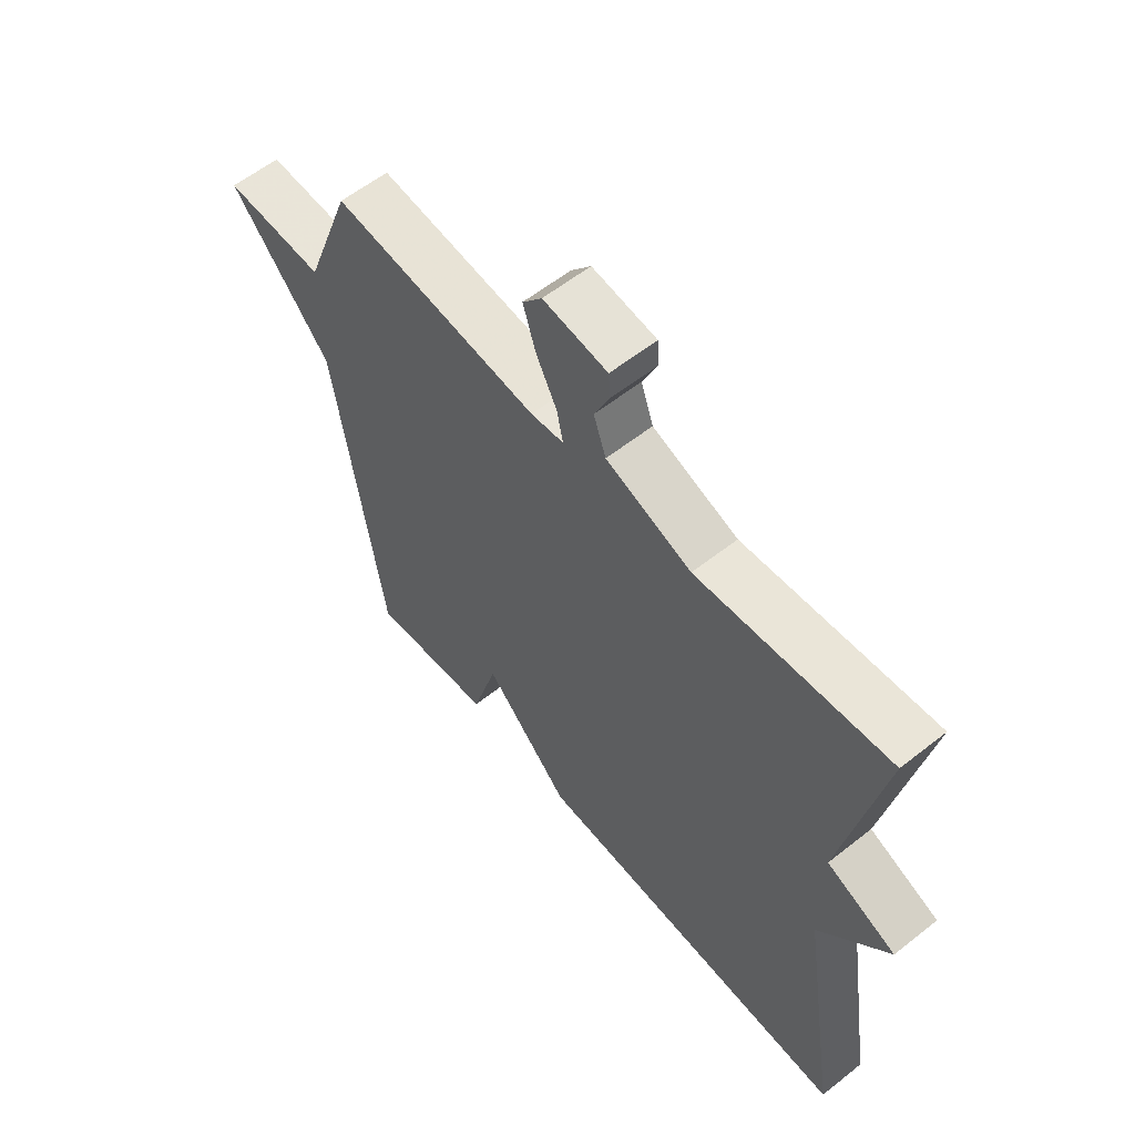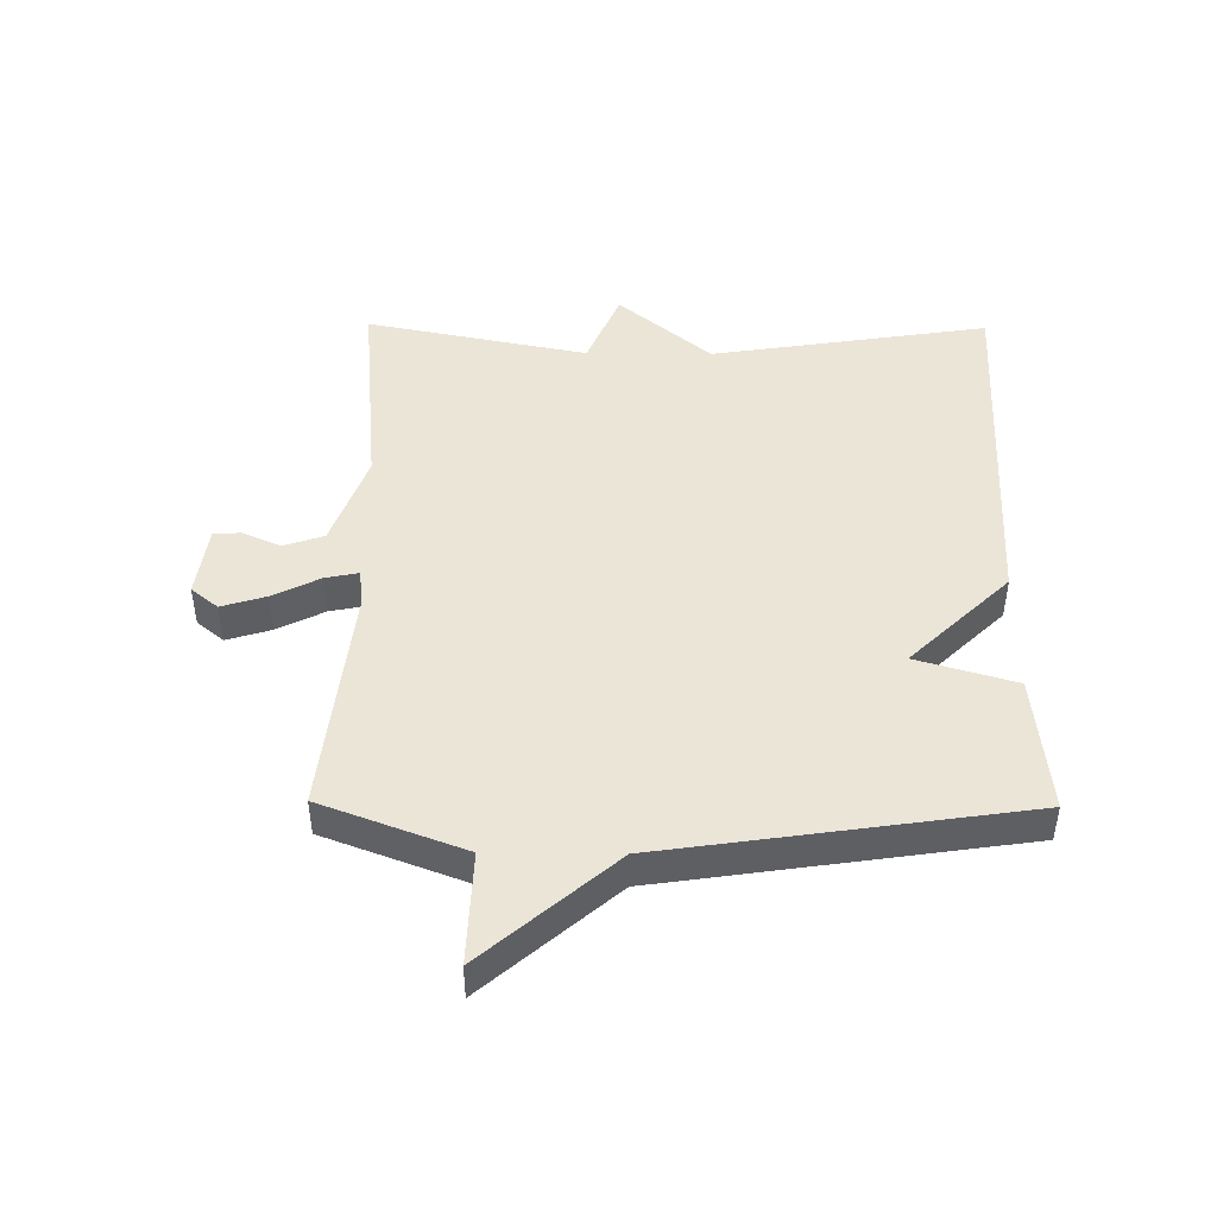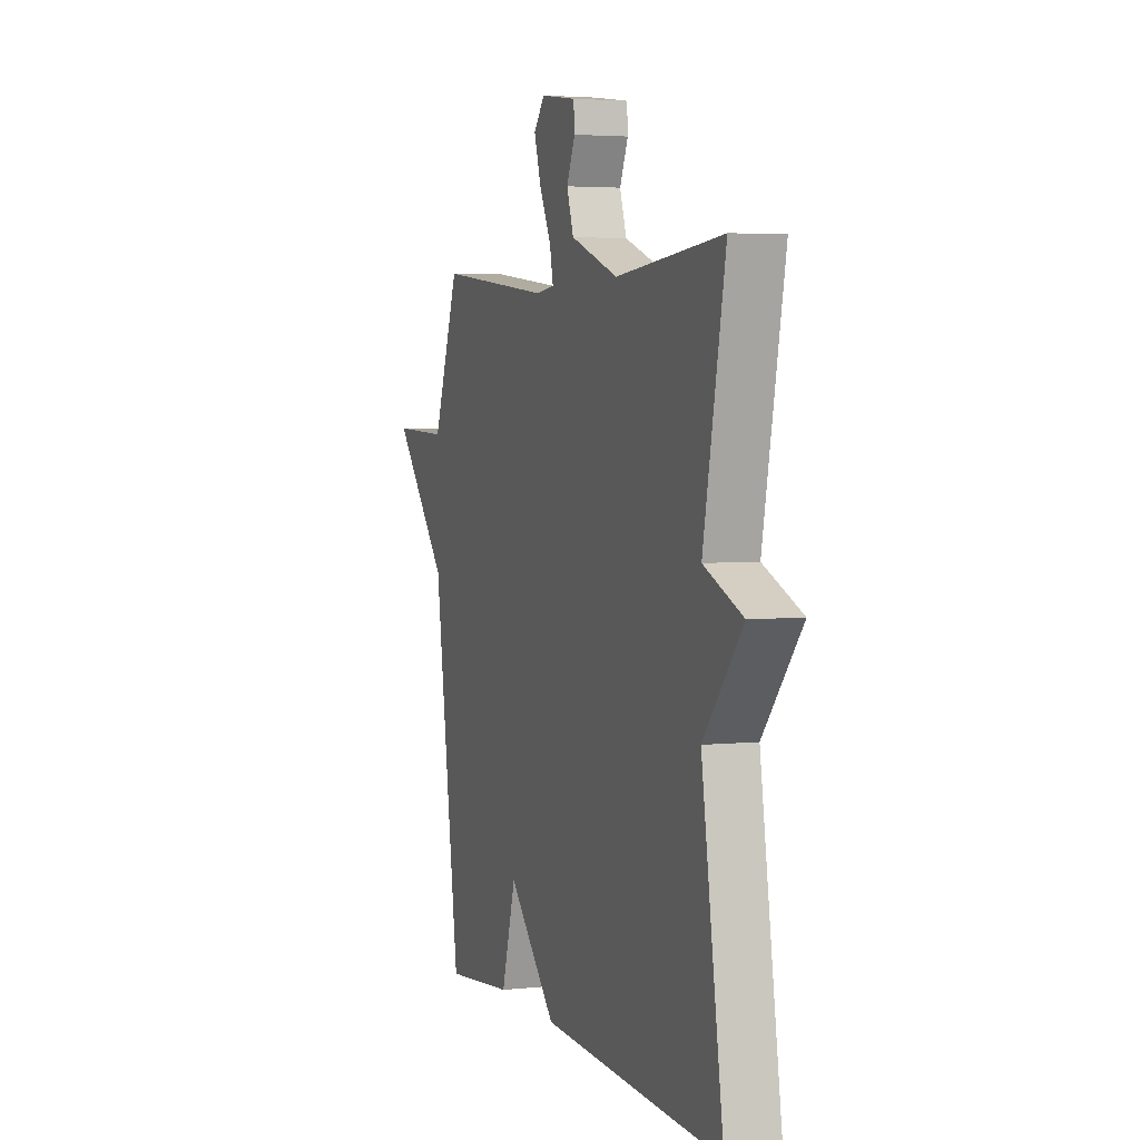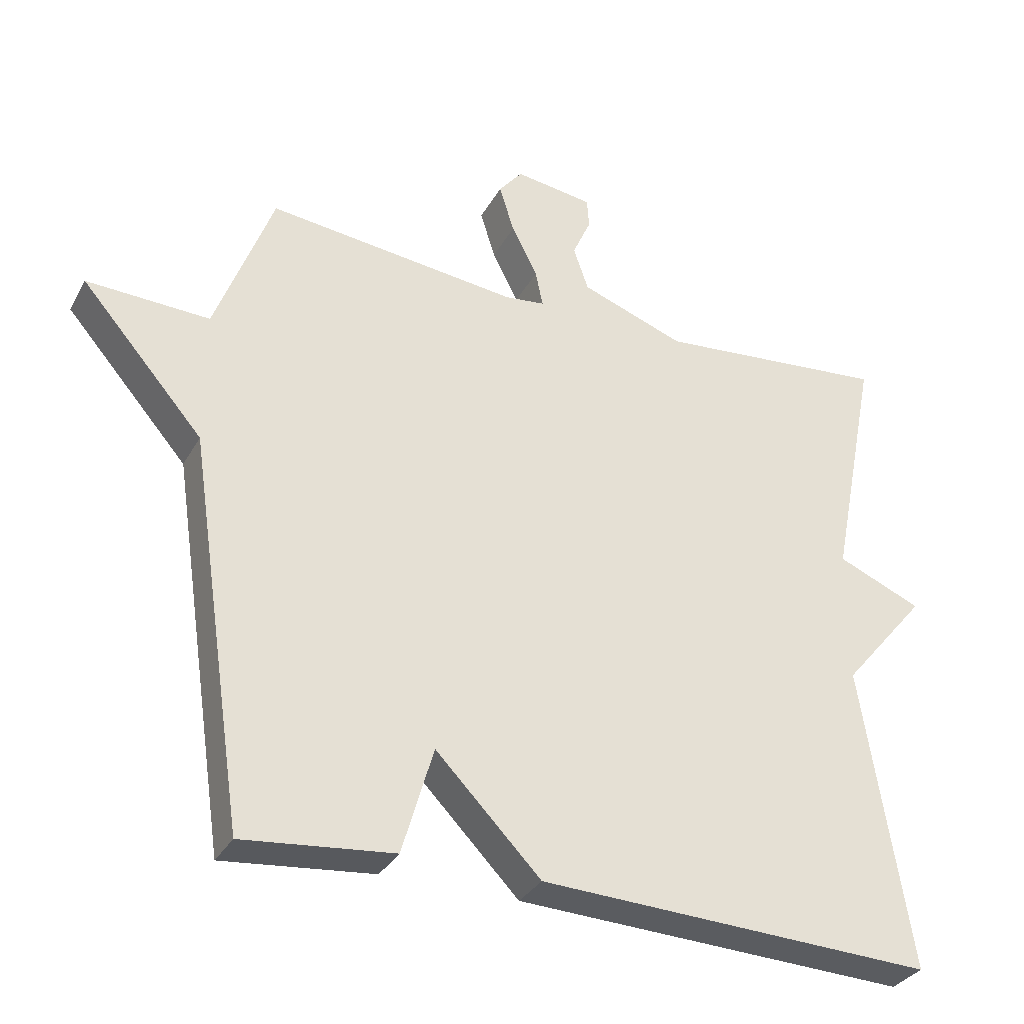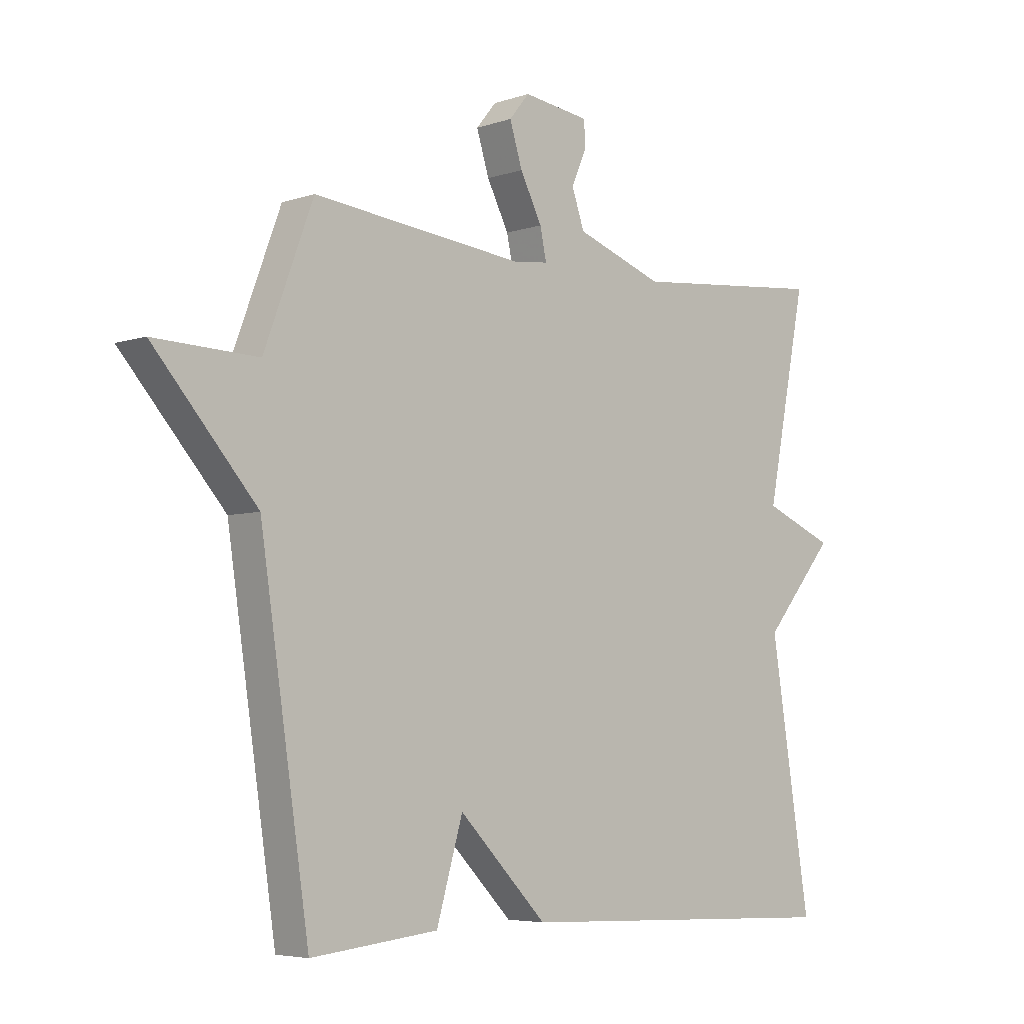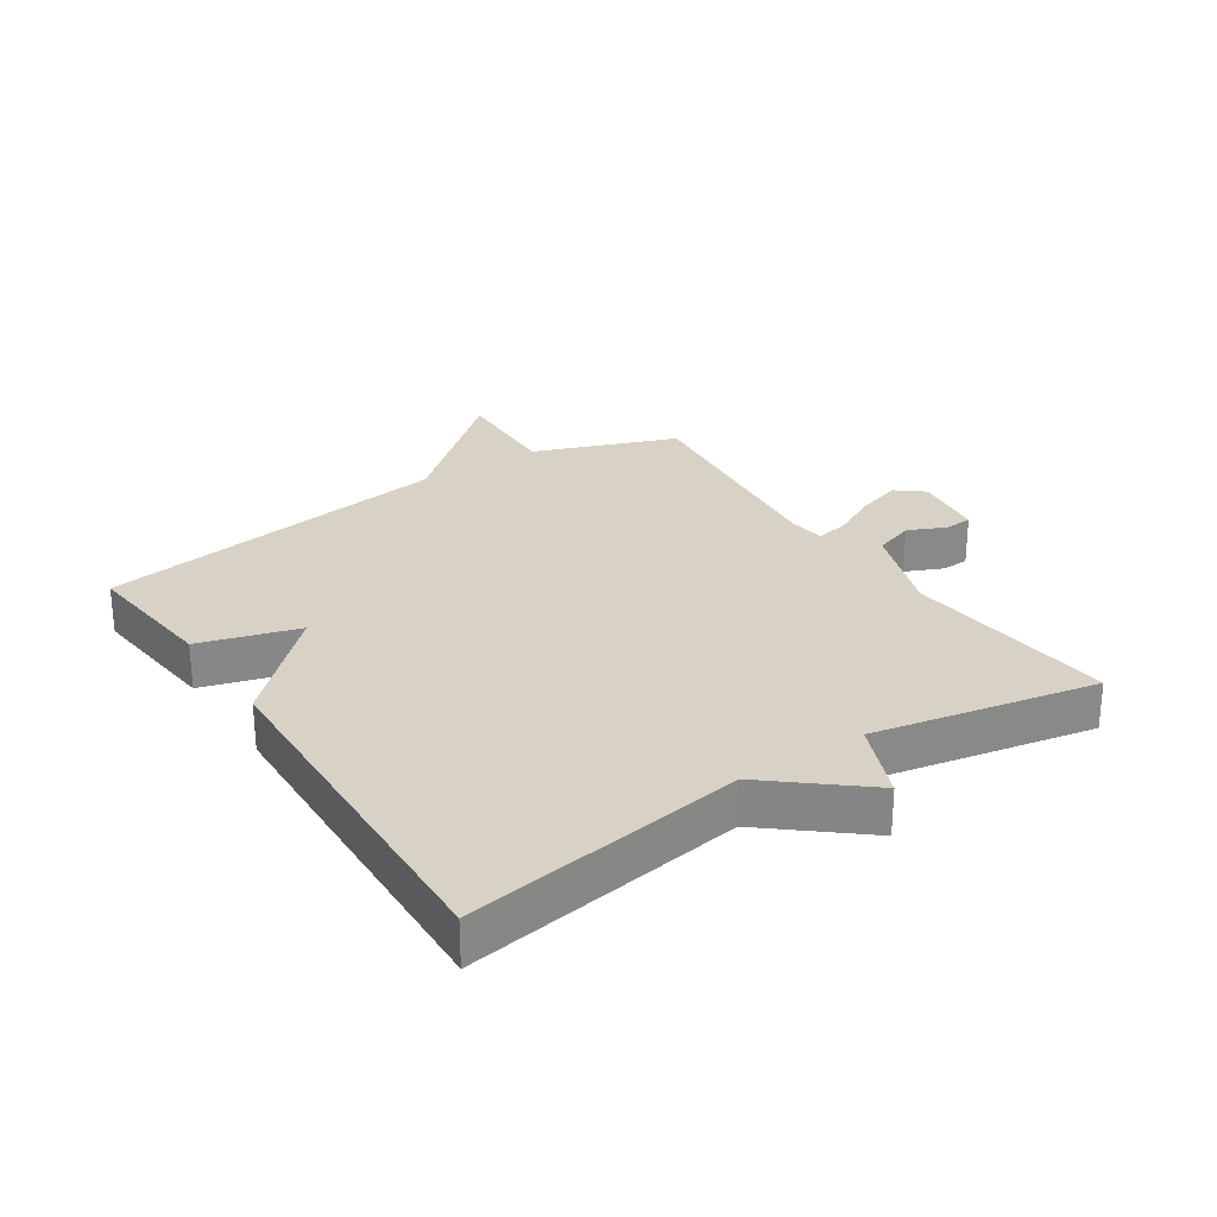
<metadata>
{"format":"obj","ext":"obj","renderer":"f3d","projection":"perspective","resolution":1024,"background":"white","views":[{"elev":58.8,"azim":-129.2,"up":"+Z"},{"elev":45.9,"azim":90.6,"up":"+Y"},{"elev":3.7,"azim":-109.3,"up":"+Z"},{"elev":-32.6,"azim":154.9,"up":"+Z"},{"elev":-5.2,"azim":136.4,"up":"+Z"},{"elev":27.2,"azim":-123.5,"up":"+Y"}]}
</metadata>
<code>
v -0.5 0.07 0.5
v -0.159 0.07 0.468
v -0.006 0.07 0.523
v 0.016 0.07 0.587
v -0.011 0.07 0.648
v -0.008 0.07 0.692
v 0.107 0.07 0.708
v 0.142 0.07 0.665
v 0.12 0.07 0.594
v 0.082 0.07 0.519
v 0.071 0.07 0.466
v 0.13 0.07 0.459
v 0.5 0.07 0.5
v 0.585 0.07 0.272
v 0.765 0.07 0.279
v 0.585 0.07 0.072
v 0.5 0.07 -0.5
v 0.279 0.07 -0.477
v 0.233 0.07 -0.319
v 0.079 0.07 -0.477
v -0.5 0.07 -0.5
v -0.43 0.07 -0.055
v -0.554 0.07 0.093
v -0.43 0.07 0.145
v -0.5 0 0.5
v -0.159 0 0.468
v -0.006 0 0.523
v 0.016 0 0.587
v -0.011 0 0.648
v -0.008 0 0.692
v 0.107 0 0.708
v 0.142 0 0.665
v 0.12 0 0.594
v 0.082 0 0.519
v 0.071 0 0.466
v 0.13 0 0.459
v 0.5 0 0.5
v 0.585 0 0.272
v 0.765 0 0.279
v 0.585 0 0.072
v 0.5 0 -0.5
v 0.279 0 -0.477
v 0.233 0 -0.319
v 0.079 0 -0.477
v -0.5 0 -0.5
v -0.43 0 -0.055
v -0.554 0 0.093
v -0.43 0 0.145
f 22 23 24
f 19 20 21 22
f 19 22 24
f 16 17 18 19
f 16 19 24
f 15 16 24
f 14 15 24
f 12 13 14 24
f 11 12 24
f 10 11 24
f 8 9 10
f 7 8 10
f 6 7 10
f 5 6 10
f 4 5 10
f 3 4 10
f 2 3 10 24
f 1 2 24
f 48 47 46
f 46 45 44 43
f 48 46 43
f 43 42 41 40
f 48 43 40
f 48 40 39
f 48 39 38
f 48 38 37 36
f 48 36 35
f 48 35 34
f 34 33 32
f 34 32 31
f 34 31 30
f 34 30 29
f 34 29 28
f 34 28 27
f 48 34 27 26
f 48 26 25
f 1 25 26 2
f 2 26 27 3
f 3 27 28 4
f 4 28 29 5
f 5 29 30 6
f 6 30 31 7
f 7 31 32 8
f 8 32 33 9
f 9 33 34 10
f 10 34 35 11
f 11 35 36 12
f 12 36 37 13
f 13 37 38 14
f 14 38 39 15
f 15 39 40 16
f 16 40 41 17
f 17 41 42 18
f 18 42 43 19
f 19 43 44 20
f 20 44 45 21
f 21 45 46 22
f 22 46 47 23
f 23 47 48 24
f 24 48 25 1

</code>
